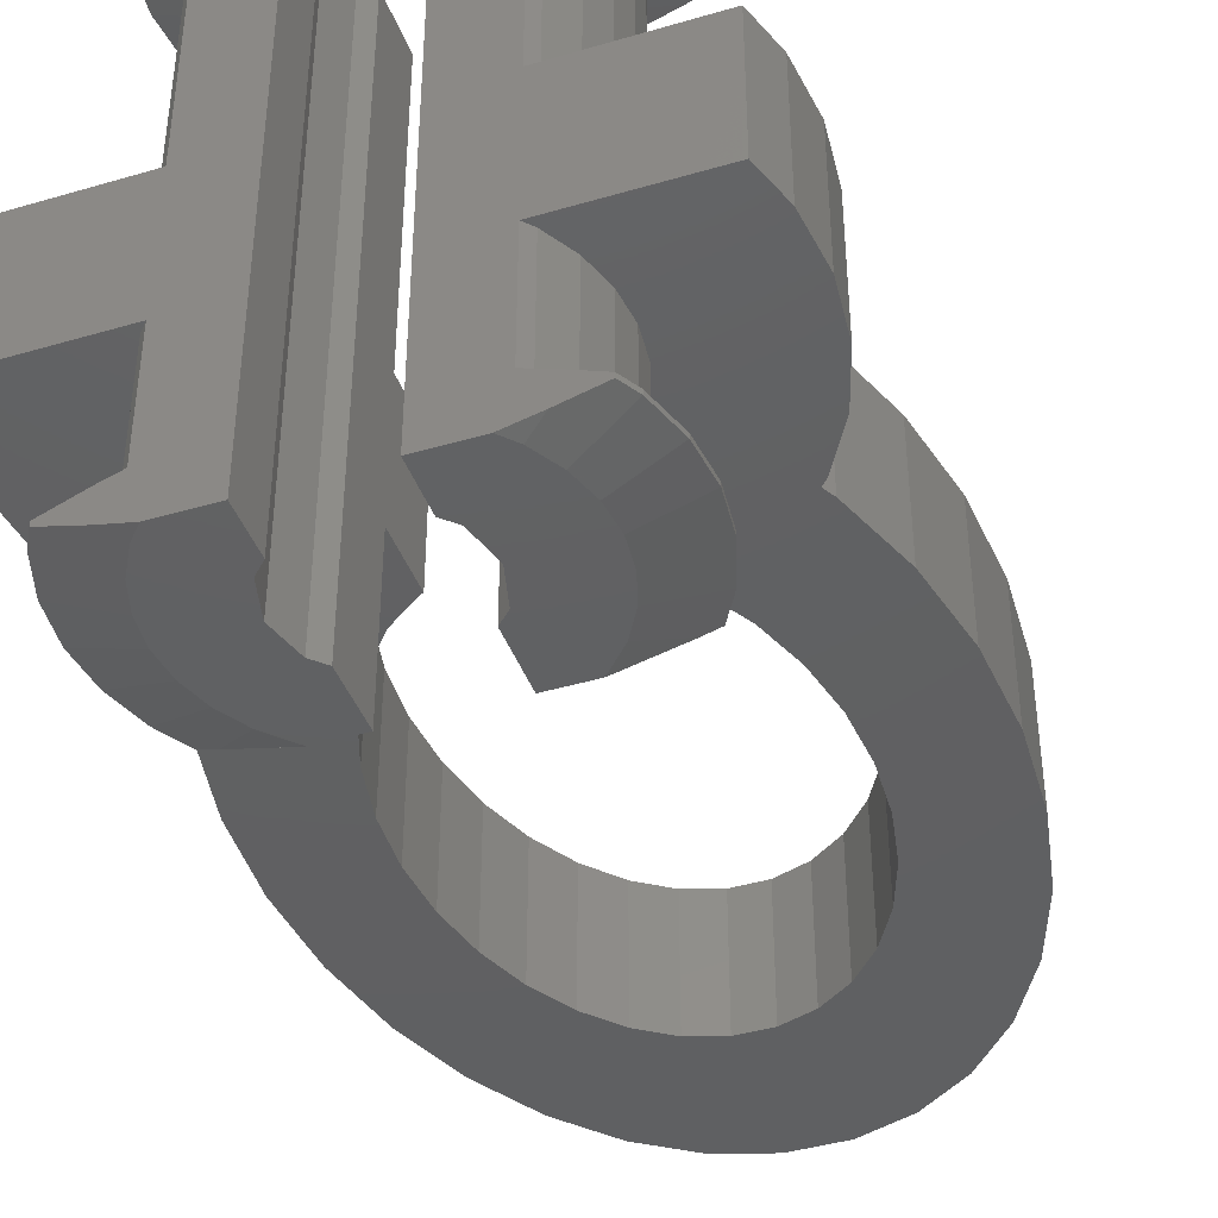
<metadata>
{"format":"stl","ext":"stl","renderer":"f3d","projection":"perspective","resolution":1024,"background":"white","views":[{"elev":-42.0,"azim":-160.5,"up":"+Y"}]}
</metadata>
<code>
# stl→obj: 392 verts, 796 faces
v 3.317 6.096 0.5545
v 4.328 6.6 0.92
v 3.301 6.096 0.7017
v 4.425 6.6 -1.465e-15
v 4.042 6.7 -1.8
v 3.106 7.1 -0.6601
v 4.328 6.7 -0.92
v 3.106 7.1 0.6601
v 2.901 7.1 1.291
v 4.042 6.7 1.8
v 3.256 6.096 0.8425
v 4.042 6.6 1.8
v 2.994 6.252 -2.175
v 2.804 6.096 -1.856
v 2.73 6.096 -1.984
v 3.826 6.6 -2.175
v 4.042 6.6 -1.8
v 2.183 7.072 2.425
v 2.124 7.1 2.359
v 2.128 7.082 2.425
v -4.425 6.6 -1.465e-15
v -4.328 6.7 0.92
v -4.425 6.7 -1.488e-15
v -4.328 6.6 0.92
v 4.425 6.7 -1.488e-15
v 4.328 6.7 0.92
v -4.042 6.6 -1.8
v -3.083 6.096 -1.373
v -3.256 6.096 -0.8425
v -2.291 7.1 -2.175
v -2.994 6.932 -2.175
v -2.569 7.1 -1.866
v -3.106 7.1 0.6601
v -4.042 6.7 1.8
v -4.042 6.6 1.8
v -3.338 6.456 2.425
v -3.681 6.6 2.425
v -2.804 6.096 1.856
v -2.73 6.096 1.984
v 3.083 6.096 1.373
v 3.375 6.096 -1.354e-15
v -3.338 6.796 2.425
v -2.569 7.1 1.866
v -3.681 6.7 2.425
v -2.519 6.163 2.425
v -2.357 6.096 2.398
v 3.083 6.096 -1.373
v 3.256 6.096 -0.8425
v 2.994 6.932 -2.175
v 2.291 7.1 -2.175
v 2.569 7.1 -1.866
v 3.826 6.7 -2.175
v -4.328 6.7 -0.92
v -4.042 6.7 -1.8
v -4.328 6.6 -0.92
v -2.124 7.1 2.359
v -2.519 6.991 2.425
v -2.183 7.072 2.425
v -3.083 6.096 1.373
v -2.128 7.082 2.425
v 2.034 7.1 2.425
v 2.519 6.991 2.425
v 2.73 6.096 1.984
v 2.519 6.163 2.425
v 2.357 6.096 2.398
v 3.338 6.456 2.425
v 3.681 6.6 2.425
v 3.681 6.7 2.425
v 4.328 6.6 -0.92
v 3.301 6.096 -0.7017
v 2.901 7.1 -1.291
v -3.826 6.6 -2.175
v -3.826 6.7 -2.175
v -2.994 6.252 -2.175
v -2.73 6.096 -1.984
v -2.558 6.096 -2.175
v -3.106 7.1 -0.6601
v -3.317 6.096 0.5545
v -3.301 6.096 0.7017
v -2.333 6.096 2.425
v 1.125 7.1 1.061
v 2.569 7.1 1.866
v 1.386 7.1 0.8
v 1.125 7.1 2.425
v 1.6 7.1 -1.577e-15
v 3.175 7.1 -1.577e-15
v 1.386 7.1 -0.8
v 1.125 7.1 -1.061
v 1.125 7.1 -2.175
v -1.125 7.1 1.061
v -2.034 7.1 2.425
v -1.125 7.1 2.425
v -1.386 7.1 0.8
v -2.901 7.1 1.291
v -1.6 7.1 -1.577e-15
v -3.175 7.1 -1.577e-15
v -1.386 7.1 -0.8
v -1.125 7.1 -1.061
v -2.901 7.1 -1.291
v -1.125 7.1 -2.175
v 3.338 6.796 2.425
v 2.804 6.096 1.856
v 3.317 6.096 -0.5545
v -3.317 6.096 -0.5545
v -3.301 6.096 -0.7017
v -3.256 6.096 0.8425
v 2.558 6.096 -2.175
v -2.804 6.096 -1.856
v -3.375 6.096 -1.354e-15
v 2.333 6.096 2.425
v 2.73 4.405e-16 1.984
v 3.083 3.048e-16 1.373
v -3.301 1.558e-16 0.7017
v -3.083 3.048e-16 1.373
v 2.333 5.385e-16 2.425
v -2.73 4.405e-16 1.984
v 3.375 0 0
v 3.301 -1.558e-16 -0.7017
v -3.375 0 0
v -2.333 5.385e-16 2.425
v 3.301 1.558e-16 0.7017
v 3.083 -3.048e-16 -1.373
v 2.73 -4.405e-16 -1.984
v -3.301 -1.558e-16 -0.7017
v -2.73 -4.405e-16 -1.984
v -3.083 -3.048e-16 -1.373
v 2.558 -4.829e-16 -2.175
v -2.558 -4.829e-16 -2.175
v -1.125 5.385e-16 2.425
v 1.125 5.385e-16 2.425
v -1.125 8.553e-16 3.852
v -1.125 -3 3.852
v -1.125 -3 2.425
v -1.125 -6.65 1.061
v -1.125 -6.65 2.425
v -1.125 -6.65 -1.061
v -1.125 -6.65 -2.175
v 1.125 -6.65 1.061
v 1.125 -3 2.425
v 1.125 -6.65 2.425
v 1.125 8.553e-16 3.852
v 1.125 -3 3.852
v 1.125 -6.65 -2.175
v 1.125 -6.65 -1.061
v -2.333 -5.646 2.425
v -2.034 -6.65 2.425
v -2.128 -6.632 2.425
v -2.333 -3 2.425
v -2.183 -6.622 2.425
v -2.519 -6.541 2.425
v -2.519 -5.713 2.425
v -3.338 -6.006 2.425
v -3.338 -6.346 2.425
v -3.681 -6.15 2.425
v -3.681 -6.25 2.425
v 2.333 -5.646 2.425
v 2.333 -3 2.425
v 2.128 -6.632 2.425
v 2.183 -6.622 2.425
v 2.034 -6.65 2.425
v 3.338 -6.346 2.425
v 3.681 -6.15 2.425
v 3.338 -6.006 2.425
v 3.681 -6.25 2.425
v 2.519 -6.541 2.425
v 2.519 -5.713 2.425
v 4.328 -6.15 0.92
v 3.317 -5.646 0.5545
v 3.301 -5.646 0.7017
v 4.425 -6.15 1.366e-15
v 4.042 -6.25 -1.8
v 4.328 -6.25 -0.92
v 3.106 -6.65 -0.6601
v 3.106 -6.65 0.6601
v 4.042 -6.25 1.8
v 2.901 -6.65 1.291
v 3.256 -5.646 0.8425
v 4.042 -6.15 1.8
v 3.826 -6.15 -2.175
v 2.804 -5.646 -1.856
v 4.042 -6.15 -1.8
v 2.994 -5.802 -2.175
v 2.73 -5.646 -1.984
v 2.124 -6.65 2.359
v -4.425 -6.25 1.388e-15
v -4.328 -6.15 0.92
v -4.425 -6.15 1.366e-15
v -4.328 -6.25 0.92
v 4.425 -6.25 1.388e-15
v 4.328 -6.25 0.92
v -3.083 -5.646 -1.373
v -4.042 -6.15 -1.8
v -3.256 -5.646 -0.8425
v -2.291 -6.65 -2.175
v -2.569 -6.65 -1.866
v -2.994 -6.482 -2.175
v -3.106 -6.65 0.6601
v -4.042 -6.25 1.8
v -2.804 -5.646 1.856
v -2.73 -5.646 1.984
v -4.042 -6.15 1.8
v 3.083 -5.646 1.373
v 3.375 -5.646 1.254e-15
v -2.569 -6.65 1.866
v -2.357 -5.646 2.398
v 3.083 -5.646 -1.373
v 3.256 -5.646 -0.8425
v 2.994 -6.482 -2.175
v 2.569 -6.65 -1.866
v 2.291 -6.65 -2.175
v 3.826 -6.25 -2.175
v -4.042 -6.25 -1.8
v -4.328 -6.15 -0.92
v -4.328 -6.25 -0.92
v -2.124 -6.65 2.359
v -3.083 -5.646 1.373
v 2.73 -5.646 1.984
v 2.357 -5.646 2.398
v 4.328 -6.15 -0.92
v 3.301 -5.646 -0.7017
v 2.901 -6.65 -1.291
v -3.826 -6.25 -2.175
v -3.826 -6.15 -2.175
v -2.73 -5.646 -1.984
v -2.994 -5.802 -2.175
v -2.558 -5.646 -2.175
v -3.106 -6.65 -0.6601
v -3.317 -5.646 0.5545
v -3.301 -5.646 0.7017
v 2.569 -6.65 1.866
v 1.386 -6.65 0.8
v 1.6 -6.65 1.477e-15
v 3.175 -6.65 1.477e-15
v 1.386 -6.65 -0.8
v -1.386 -6.65 0.8
v -2.901 -6.65 1.291
v -1.6 -6.65 1.477e-15
v -3.175 -6.65 1.477e-15
v -1.386 -6.65 -0.8
v -2.901 -6.65 -1.291
v 2.804 -5.646 1.856
v 3.317 -5.646 -0.5545
v -3.317 -5.646 -0.5545
v -3.301 -5.646 -0.7017
v -3.256 -5.646 0.8425
v 2.558 -5.646 -2.175
v -2.804 -5.646 -1.856
v -3.375 -5.646 1.254e-15
v 3.301 -3 0.7017
v 3.375 -3 6.661e-16
v -3.375 -3 6.661e-16
v -3.301 -3 0.7017
v -2.73 -3 1.984
v -3.083 -3 1.373
v 3.301 -3 -0.7017
v 3.083 -3 -1.373
v 2.73 -3 1.984
v 3.083 -3 1.373
v 2.73 -3 -1.984
v -2.73 -3 -1.984
v -3.083 -3 -1.373
v -3.301 -3 -0.7017
v -2.558 -3 -2.175
v 2.558 -3 -2.175
v 5.869 -3 1.247
v 6 0 0
v 5.869 2.77e-16 1.247
v 6 -3 6.661e-16
v -6 -3 6.661e-16
v -5.869 2.77e-16 1.247
v -6 0 0
v -5.869 -3 1.247
v -4.854 -3 3.527
v -4.715 8.174e-16 3.681
v -4.854 7.831e-16 3.527
v -4.715 -3 3.681
v -5.481 -3 2.44
v -5.481 5.419e-16 2.44
v 5.869 -3 -1.247
v 5.568 -4.829e-16 -2.175
v 5.869 -2.77e-16 -1.247
v 5.568 -3 -2.175
v 4.854 -3 3.527
v 5.481 5.419e-16 2.44
v 4.854 7.831e-16 3.527
v 5.481 -3 2.44
v 4.715 -3 3.681
v 4.715 8.174e-16 3.681
v -5.869 -3 -1.247
v -5.568 -3 -2.175
v -0.392 -3 15.45
v -0.6272 -3 19
v -1.854 -3 18.58
v 0.6272 -3 19
v -1.159 -3 15.19
v -3 -3 17.77
v 0.392 -3 15.45
v -4.015 -3 16.6
v 1.854 -3 18.58
v 1.159 -3 15.19
v -2.509 -3 13.95
v -4.854 -3 15.12
v -1.875 -3 14.68
v -3.034 -3 13.02
v -5.481 -3 13.4
v -3.426 -3 11.95
v -5.869 -3 11.51
v -3.668 -3 10.76
v -6 -3 9.525
v -3.75 -3 9.525
v -3.668 -3 8.287
v -5.869 -3 7.545
v -3.426 -3 7.104
v -5.481 -3 5.651
v -3.034 -3 6.026
v -4.854 -3 3.926
v -2.509 -3 5.101
v -1.875 -3 4.369
v -1.159 -3 3.863
v 3 -3 17.77
v 4.015 -3 16.6
v 1.875 -3 14.68
v 2.509 -3 13.95
v 4.854 -3 15.12
v 3.034 -3 13.02
v 5.481 -3 13.4
v 3.426 -3 11.95
v 5.869 -3 11.51
v 3.668 -3 10.76
v 6 -3 9.525
v 3.75 -3 9.525
v 3.668 -3 8.287
v 5.869 -3 7.545
v 3.426 -3 7.104
v 5.481 -3 5.651
v 3.034 -3 6.026
v 4.854 -3 3.926
v 2.509 -3 5.101
v 1.875 -3 4.369
v 1.159 -3 3.863
v 0.392 3.43e-15 15.45
v 0.6272 4.218e-15 19
v 1.854 4.126e-15 18.58
v -0.6272 4.218e-15 19
v 1.159 3.372e-15 15.19
v 3 3.947e-15 17.77
v -0.392 3.43e-15 15.45
v 4.015 3.687e-15 16.6
v -1.854 4.126e-15 18.58
v -1.159 3.372e-15 15.19
v 2.509 3.097e-15 13.95
v 4.854 3.358e-15 15.12
v 1.875 3.26e-15 14.68
v 3.034 2.892e-15 13.02
v 5.481 2.975e-15 13.4
v 3.426 2.653e-15 11.95
v 5.869 2.555e-15 11.51
v 3.668 2.39e-15 10.76
v 6 2.115e-15 9.525
v 3.75 2.115e-15 9.525
v 3.668 1.84e-15 8.287
v 5.869 1.675e-15 7.545
v 3.426 1.577e-15 7.104
v 5.481 1.255e-15 5.651
v 3.034 1.338e-15 6.026
v 4.854 8.718e-16 3.926
v 2.509 1.133e-15 5.101
v 1.875 9.702e-16 4.369
v 1.159 8.578e-16 3.863
v -3 3.947e-15 17.77
v -4.015 3.687e-15 16.6
v -1.875 3.26e-15 14.68
v -2.509 3.097e-15 13.95
v -4.854 3.358e-15 15.12
v -3.034 2.892e-15 13.02
v -5.481 2.975e-15 13.4
v -3.426 2.653e-15 11.95
v -5.869 2.555e-15 11.51
v -3.668 2.39e-15 10.76
v -6 2.115e-15 9.525
v -3.75 2.115e-15 9.525
v -3.668 1.84e-15 8.287
v -5.869 1.675e-15 7.545
v -3.426 1.577e-15 7.104
v -5.481 1.255e-15 5.651
v -3.034 1.338e-15 6.026
v -4.854 8.718e-16 3.926
v -2.509 1.133e-15 5.101
v -1.875 9.702e-16 4.369
v -1.159 8.578e-16 3.863
v -5.869 -2.77e-16 -1.247
v -5.568 -4.829e-16 -2.175
f 1 2 3
f 2 1 4
f 5 6 7
f 8 9 10
f 11 2 12
f 2 11 3
f 13 14 15
f 16 14 13
f 14 16 17
f 18 19 20
f 21 22 23
f 22 21 24
f 7 6 25
f 25 8 26
f 27 28 29
f 30 31 32
f 33 22 34
f 35 36 37
f 36 38 39
f 36 35 38
f 12 40 11
f 4 1 41
f 34 42 43
f 42 34 44
f 39 45 36
f 45 39 46
f 39 36 39
f 47 17 48
f 49 50 51
f 17 52 5
f 52 17 16
f 27 53 54
f 53 27 55
f 56 57 58
f 38 35 59
f 56 58 60
f 19 61 20
f 62 19 18
f 63 64 65
f 64 63 66
f 66 63 63
f 2 25 26
f 25 2 4
f 67 10 68
f 10 67 12
f 69 5 7
f 5 69 17
f 4 7 25
f 7 4 69
f 48 69 70
f 69 48 17
f 5 71 6
f 5 51 71
f 49 5 52
f 5 49 51
f 72 54 73
f 54 72 27
f 31 54 32
f 54 31 73
f 74 75 75
f 75 74 76
f 54 53 77
f 24 78 79
f 78 24 21
f 80 45 46
f 43 57 56
f 57 43 42
f 33 23 22
f 81 61 19
f 81 19 82
f 83 82 9
f 61 81 84
f 82 83 81
f 8 83 9
f 85 8 86
f 8 85 83
f 6 85 86
f 6 87 85
f 71 87 6
f 51 87 71
f 50 87 51
f 87 50 88
f 88 50 89
f 90 91 92
f 91 90 56
f 56 90 43
f 93 43 90
f 43 93 94
f 93 33 94
f 95 33 93
f 95 96 33
f 95 77 96
f 97 77 95
f 30 97 98
f 97 99 77
f 97 32 99
f 30 98 100
f 97 30 32
f 56 60 91
f 9 82 10
f 10 101 68
f 101 10 82
f 82 62 101
f 62 82 19
f 102 66 63
f 12 66 102
f 66 12 67
f 12 102 40
f 25 6 86
f 86 8 25
f 69 103 70
f 103 69 4
f 41 103 4
f 32 54 99
f 99 54 77
f 55 104 21
f 104 55 105
f 55 23 53
f 23 55 21
f 59 35 106
f 35 44 34
f 44 35 37
f 33 34 94
f 94 34 43
f 12 26 10
f 26 12 2
f 26 8 10
f 15 13 15
f 13 15 107
f 47 14 17
f 72 108 27
f 108 72 74
f 108 74 75
f 78 21 109
f 109 21 104
f 24 106 35
f 106 24 79
f 24 34 22
f 34 24 35
f 96 23 33
f 77 23 96
f 55 29 105
f 29 55 27
f 28 27 108
f 53 23 77
f 64 110 65
f 111 63 63
f 63 111 102
f 112 102 111
f 102 112 40
f 79 113 106
f 106 113 114
f 59 106 114
f 115 63 65
f 63 115 111
f 110 115 65
f 59 114 38
f 38 116 39
f 39 116 39
f 38 114 116
f 117 103 41
f 118 103 117
f 103 118 70
f 78 113 79
f 119 78 109
f 78 119 113
f 46 120 80
f 39 120 46
f 120 39 116
f 117 1 121
f 1 117 41
f 3 121 1
f 121 3 11
f 112 11 40
f 121 11 112
f 70 118 48
f 122 48 118
f 48 122 47
f 47 122 14
f 123 14 122
f 14 123 15
f 15 123 15
f 124 104 105
f 104 124 119
f 109 104 119
f 125 75 75
f 75 125 108
f 108 126 28
f 108 125 126
f 123 107 15
f 107 123 127
f 124 105 29
f 126 29 28
f 29 126 124
f 76 125 75
f 125 76 128
f 57 80 58
f 57 45 80
f 36 57 42
f 57 36 45
f 37 42 44
f 42 37 36
f 80 92 91
f 80 91 60
f 80 60 58
f 92 80 129
f 129 80 120
f 101 67 68
f 101 66 67
f 62 66 101
f 62 64 66
f 62 110 64
f 18 110 62
f 20 110 18
f 61 110 20
f 110 61 84
f 110 84 130
f 110 130 115
f 131 132 129
f 129 90 92
f 133 129 132
f 134 129 133
f 134 133 135
f 129 134 90
f 136 100 98
f 100 136 137
f 81 130 84
f 138 130 81
f 130 138 139
f 139 138 140
f 139 141 130
f 141 139 142
f 143 88 89
f 88 143 144
f 145 135 133
f 135 145 146
f 146 145 147
f 145 133 148
f 147 145 149
f 150 145 151
f 145 150 149
f 152 150 151
f 152 153 150
f 154 153 152
f 153 154 155
f 139 156 157
f 156 158 159
f 156 160 158
f 140 156 139
f 156 140 160
f 161 162 163
f 162 161 164
f 165 163 166
f 163 165 161
f 156 165 166
f 165 156 159
f 167 168 169
f 168 167 170
f 171 172 173
f 174 175 176
f 167 177 178
f 177 167 169
f 179 180 181
f 180 179 182
f 180 182 183
f 159 158 184
f 185 186 187
f 186 185 188
f 172 189 173
f 189 190 174
f 191 192 193
f 194 195 196
f 197 198 188
f 199 152 200
f 201 152 199
f 152 201 154
f 202 178 177
f 170 203 168
f 198 153 155
f 153 198 204
f 200 151 205
f 151 200 152
f 152 200 200
f 181 206 207
f 208 209 210
f 171 179 181
f 179 171 211
f 212 213 192
f 213 212 214
f 215 149 150
f 199 216 201
f 215 147 149
f 184 158 160
f 165 159 184
f 217 166 163
f 166 217 218
f 217 163 217
f 190 170 167
f 170 190 189
f 164 178 162
f 178 164 175
f 172 181 219
f 181 172 171
f 189 219 170
f 219 189 172
f 219 207 220
f 207 219 181
f 171 173 221
f 171 221 209
f 208 171 209
f 171 208 211
f 222 192 223
f 192 222 212
f 196 212 222
f 212 196 195
f 224 225 224
f 225 224 226
f 212 227 214
f 228 186 229
f 186 228 187
f 145 205 151
f 204 150 153
f 150 204 215
f 197 188 185
f 138 160 140
f 160 138 184
f 184 138 230
f 231 230 138
f 230 231 176
f 231 174 176
f 232 174 231
f 232 233 174
f 232 173 233
f 234 173 232
f 210 234 144
f 234 221 173
f 234 209 221
f 210 144 143
f 234 210 209
f 134 146 215
f 134 215 204
f 235 204 236
f 146 134 135
f 204 235 134
f 197 235 236
f 237 197 238
f 197 237 235
f 227 237 238
f 227 239 237
f 240 239 227
f 195 239 240
f 194 239 195
f 239 194 136
f 136 194 137
f 215 146 147
f 176 175 230
f 175 161 230
f 161 175 164
f 230 165 184
f 165 230 161
f 178 163 162
f 163 241 217
f 163 178 241
f 178 202 241
f 189 233 173
f 233 189 174
f 219 242 170
f 242 219 220
f 203 170 242
f 195 240 212
f 240 227 212
f 213 243 244
f 243 213 187
f 214 187 213
f 187 214 185
f 201 216 245
f 198 154 201
f 154 198 155
f 197 236 198
f 236 204 198
f 175 167 178
f 167 175 190
f 190 175 174
f 182 183 183
f 183 182 246
f 206 181 180
f 225 247 224
f 223 247 225
f 247 223 192
f 228 248 187
f 248 243 187
f 245 186 201
f 186 245 229
f 188 201 186
f 201 188 198
f 238 197 185
f 227 238 185
f 193 213 244
f 213 193 192
f 191 247 192
f 214 227 185
f 166 218 156
f 168 249 169
f 249 168 250
f 250 168 203
f 251 228 252
f 228 251 248
f 252 228 229
f 205 253 200
f 253 205 148
f 148 205 145
f 254 199 253
f 254 216 199
f 200 253 199
f 253 200 200
f 207 255 220
f 255 207 256
f 256 207 206
f 217 257 217
f 241 257 217
f 257 241 258
f 202 258 241
f 258 177 249
f 177 258 202
f 169 249 177
f 218 157 156
f 157 218 257
f 257 218 217
f 245 252 229
f 252 245 254
f 254 245 216
f 250 242 255
f 242 250 203
f 255 242 220
f 256 180 259
f 256 206 180
f 183 259 180
f 259 183 183
f 224 260 224
f 247 260 224
f 260 247 261
f 191 261 247
f 243 262 244
f 262 243 251
f 251 243 248
f 226 260 263
f 260 226 224
f 261 193 262
f 193 261 191
f 244 262 193
f 183 264 259
f 264 183 246
f 265 266 267
f 266 265 268
f 269 270 271
f 270 269 272
f 273 274 275
f 274 273 276
f 277 275 278
f 275 277 273
f 279 280 281
f 280 279 282
f 283 284 285
f 284 283 286
f 286 267 284
f 267 286 265
f 287 285 288
f 285 287 283
f 272 278 270
f 278 272 277
f 276 253 148
f 277 254 253
f 272 254 277
f 272 252 254
f 269 252 272
f 269 251 252
f 269 262 251
f 289 262 269
f 290 262 289
f 262 290 261
f 261 290 260
f 260 290 263
f 291 292 293
f 292 291 294
f 295 293 296
f 297 294 291
f 295 296 298
f 294 297 299
f 300 299 297
f 293 295 291
f 301 298 302
f 298 303 295
f 298 301 303
f 304 302 305
f 302 304 301
f 305 306 304
f 307 306 305
f 307 308 306
f 309 308 307
f 309 310 308
f 309 311 310
f 312 311 309
f 312 313 311
f 314 313 312
f 313 314 315
f 316 315 314
f 315 316 317
f 276 317 316
f 317 276 318
f 148 318 276
f 318 148 319
f 253 276 273
f 253 273 277
f 133 319 148
f 319 133 132
f 299 300 320
f 320 300 321
f 322 321 300
f 323 321 322
f 321 323 324
f 325 324 323
f 324 325 326
f 327 326 325
f 327 328 326
f 329 328 327
f 330 329 331
f 329 330 328
f 332 330 331
f 332 333 330
f 334 333 332
f 335 334 336
f 334 335 333
f 337 336 338
f 287 338 339
f 336 337 335
f 157 339 340
f 139 340 142
f 338 287 337
f 339 157 287
f 257 287 157
f 340 139 157
f 287 257 283
f 283 257 286
f 258 286 257
f 258 265 286
f 249 265 258
f 250 265 249
f 250 268 265
f 255 268 250
f 255 279 268
f 282 255 256
f 282 256 259
f 282 259 264
f 255 282 279
f 268 281 266
f 281 268 279
f 288 111 115
f 284 112 111
f 267 112 284
f 267 121 112
f 266 121 267
f 266 117 121
f 266 118 117
f 281 118 266
f 280 118 281
f 118 280 122
f 122 280 123
f 123 280 127
f 341 342 343
f 342 341 344
f 345 343 346
f 347 344 341
f 345 346 348
f 344 347 349
f 350 349 347
f 343 345 341
f 351 348 352
f 348 353 345
f 348 351 353
f 354 352 355
f 352 354 351
f 355 356 354
f 357 356 355
f 357 358 356
f 359 358 357
f 359 360 358
f 359 361 360
f 362 361 359
f 362 363 361
f 364 363 362
f 363 364 365
f 366 365 364
f 365 366 367
f 288 367 366
f 367 288 368
f 115 368 288
f 368 115 369
f 111 288 285
f 111 285 284
f 130 369 115
f 369 130 141
f 349 350 370
f 370 350 371
f 372 371 350
f 373 371 372
f 371 373 374
f 375 374 373
f 374 375 376
f 377 376 375
f 377 378 376
f 379 378 377
f 380 379 381
f 379 380 378
f 382 380 381
f 382 383 380
f 384 383 382
f 385 384 386
f 384 385 383
f 387 386 388
f 274 388 389
f 386 387 385
f 120 389 390
f 129 390 131
f 388 274 387
f 389 120 274
f 116 274 120
f 390 129 120
f 274 116 275
f 275 116 278
f 114 278 116
f 114 270 278
f 113 270 114
f 119 270 113
f 119 271 270
f 124 271 119
f 124 391 271
f 392 124 126
f 392 126 125
f 392 125 128
f 124 392 391
f 290 391 392
f 391 290 289
f 289 271 391
f 271 289 269
f 324 355 352
f 355 324 326
f 344 294 342
f 294 344 292
f 307 376 378
f 376 307 305
f 321 352 348
f 352 321 324
f 342 299 343
f 299 342 294
f 370 293 349
f 293 370 296
f 305 374 376
f 374 305 302
f 330 362 359
f 362 330 333
f 326 357 355
f 357 326 328
f 320 348 346
f 348 320 321
f 343 320 346
f 320 343 299
f 309 378 380
f 378 309 307
f 298 370 371
f 370 298 296
f 349 292 344
f 292 349 293
f 302 371 374
f 371 302 298
f 328 359 357
f 359 328 330
f 333 364 362
f 364 333 335
f 312 380 383
f 380 312 309
f 337 288 366
f 288 337 287
f 335 366 364
f 366 335 337
f 314 383 385
f 383 314 312
f 276 387 274
f 387 276 316
f 316 385 387
f 385 316 314
f 331 358 360
f 358 331 329
f 308 381 379
f 381 308 310
f 291 341 297
f 341 291 347
f 323 353 351
f 353 323 322
f 300 353 322
f 353 300 345
f 301 375 373
f 375 301 304
f 304 377 375
f 377 304 306
f 303 350 295
f 350 303 372
f 327 354 356
f 354 327 325
f 329 356 358
f 356 329 327
f 325 351 354
f 351 325 323
f 297 345 300
f 345 297 341
f 306 379 377
f 379 306 308
f 303 373 372
f 373 303 301
f 295 347 291
f 347 295 350
f 332 360 361
f 360 332 331
f 141 340 369
f 340 141 142
f 336 363 365
f 363 336 334
f 313 386 384
f 386 313 315
f 310 382 381
f 382 310 311
f 339 367 368
f 367 339 338
f 369 339 368
f 339 369 340
f 334 361 363
f 361 334 332
f 390 132 131
f 132 390 319
f 315 388 386
f 388 315 317
f 311 384 382
f 384 311 313
f 338 365 367
f 365 338 336
f 389 319 390
f 319 389 318
f 317 389 388
f 389 317 318
f 232 83 85
f 83 232 231
f 235 95 93
f 95 235 237
f 231 81 83
f 81 231 138
f 237 97 95
f 97 237 239
f 239 98 97
f 98 239 136
f 134 93 90
f 93 134 235
f 144 87 88
f 87 144 234
f 234 85 87
f 85 234 232
f 290 128 263
f 128 290 392
f 226 137 194
f 128 137 263
f 137 226 263
f 196 226 194
f 196 225 226
f 223 196 222
f 196 223 225
f 137 128 100
f 76 100 128
f 100 76 30
f 31 76 74
f 76 31 30
f 72 31 74
f 31 72 73
f 208 179 211
f 208 182 179
f 208 246 182
f 143 264 246
f 264 143 127
f 143 246 210
f 210 246 208
f 264 280 282
f 280 264 127
f 49 16 13
f 16 49 52
f 107 49 13
f 107 50 49
f 89 127 143
f 127 89 107
f 107 89 50

</code>
